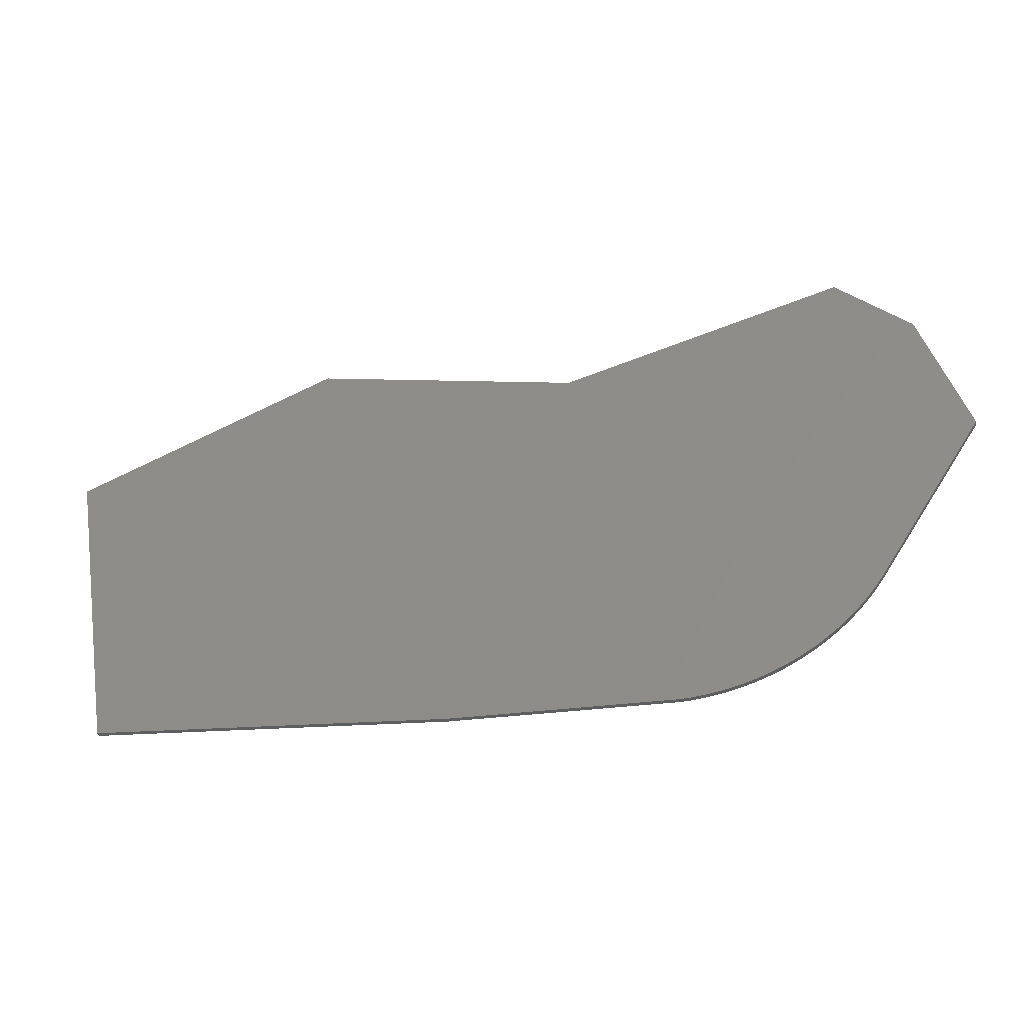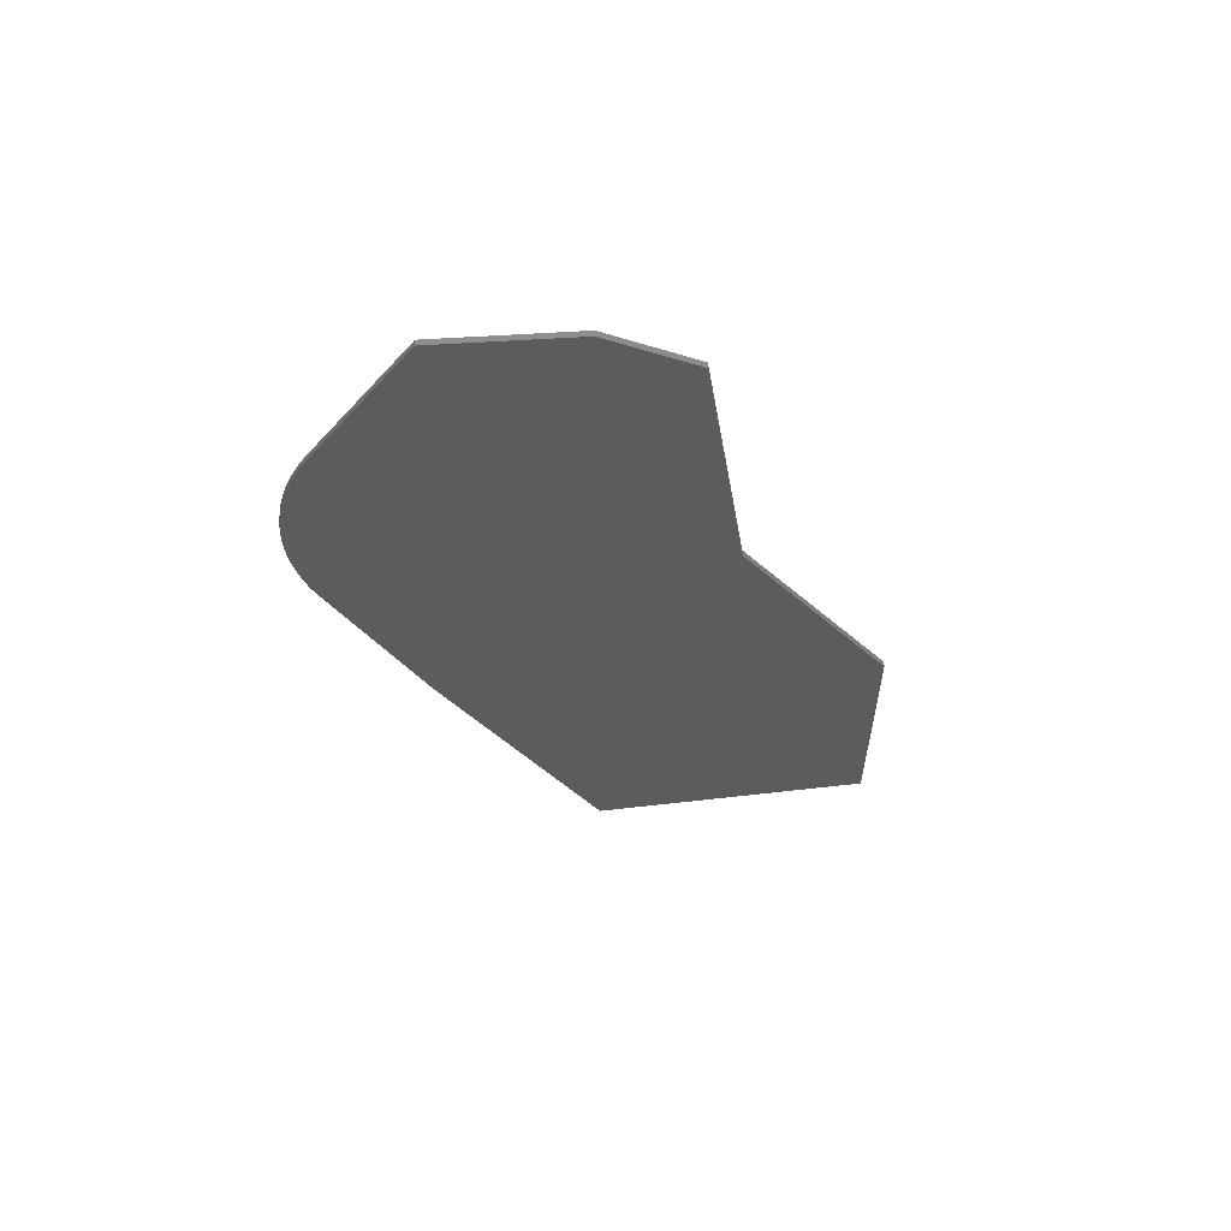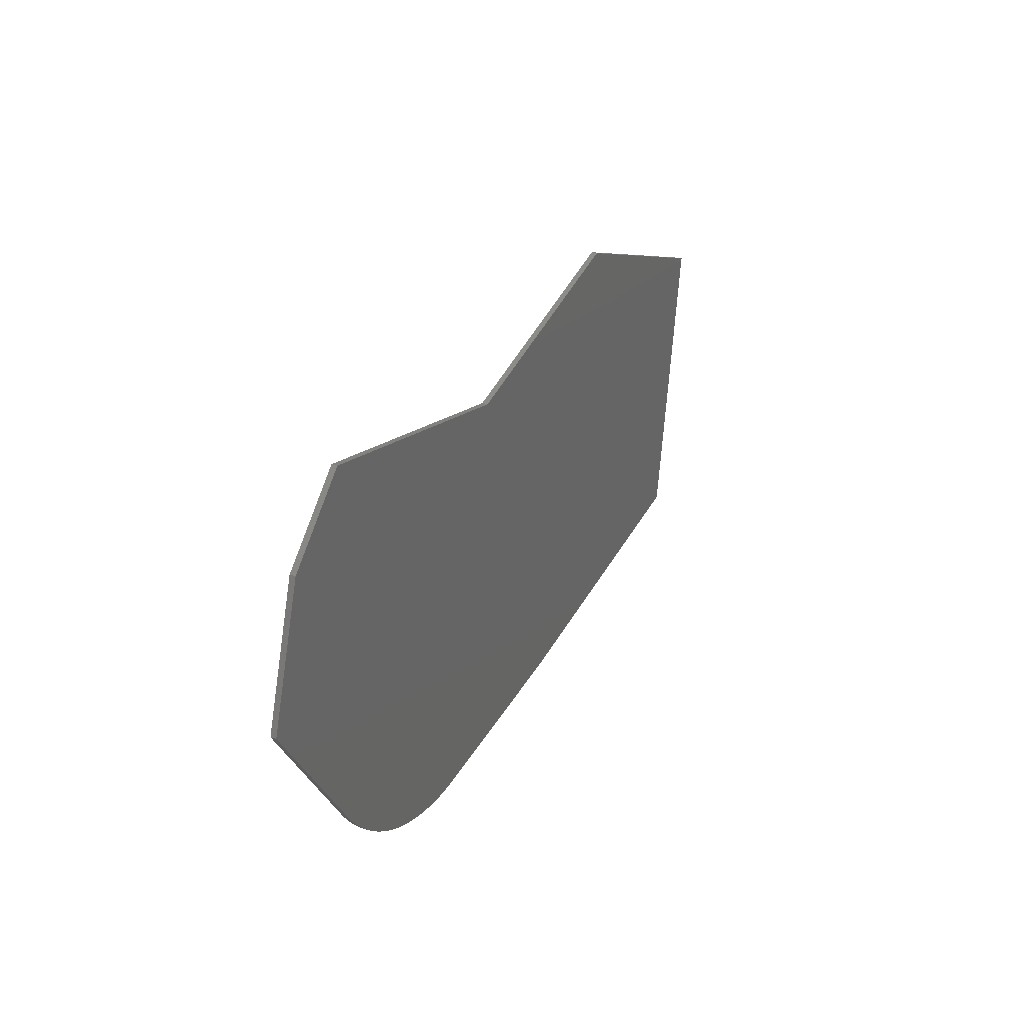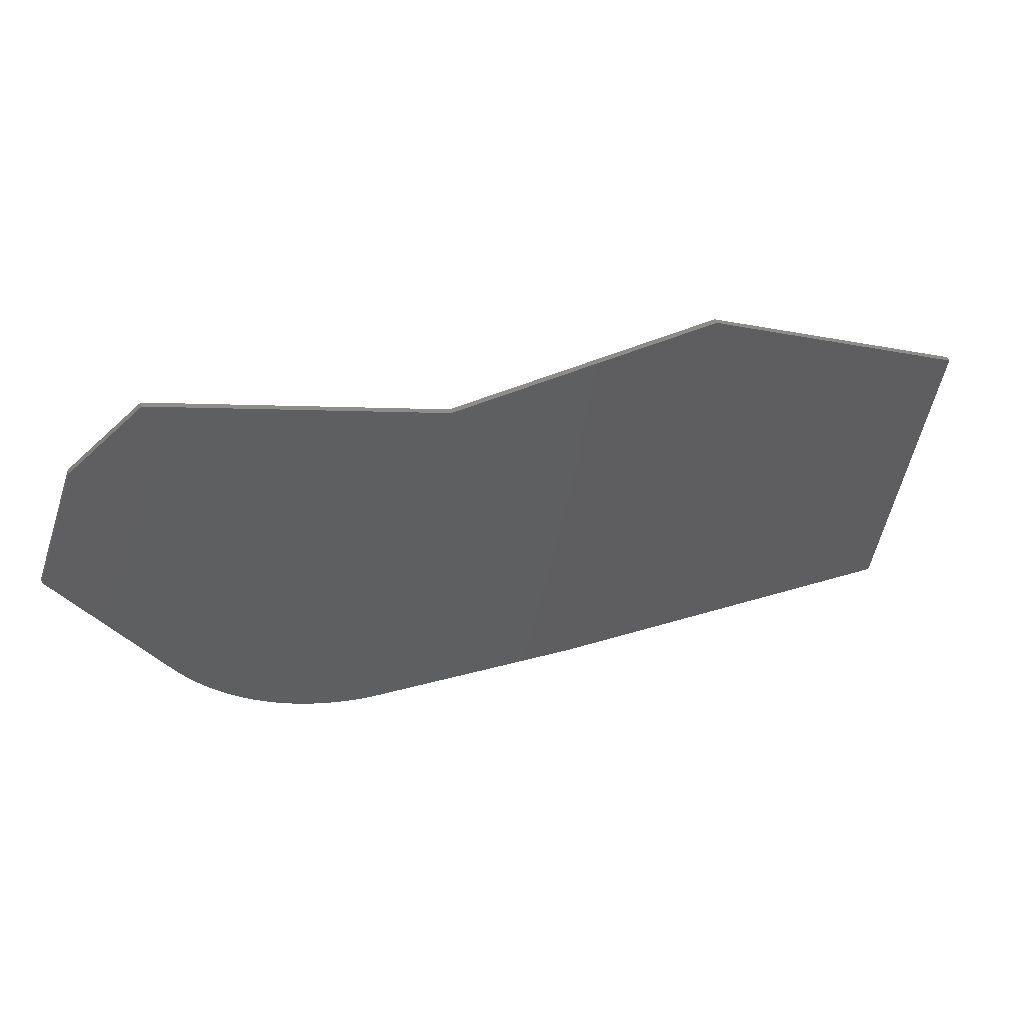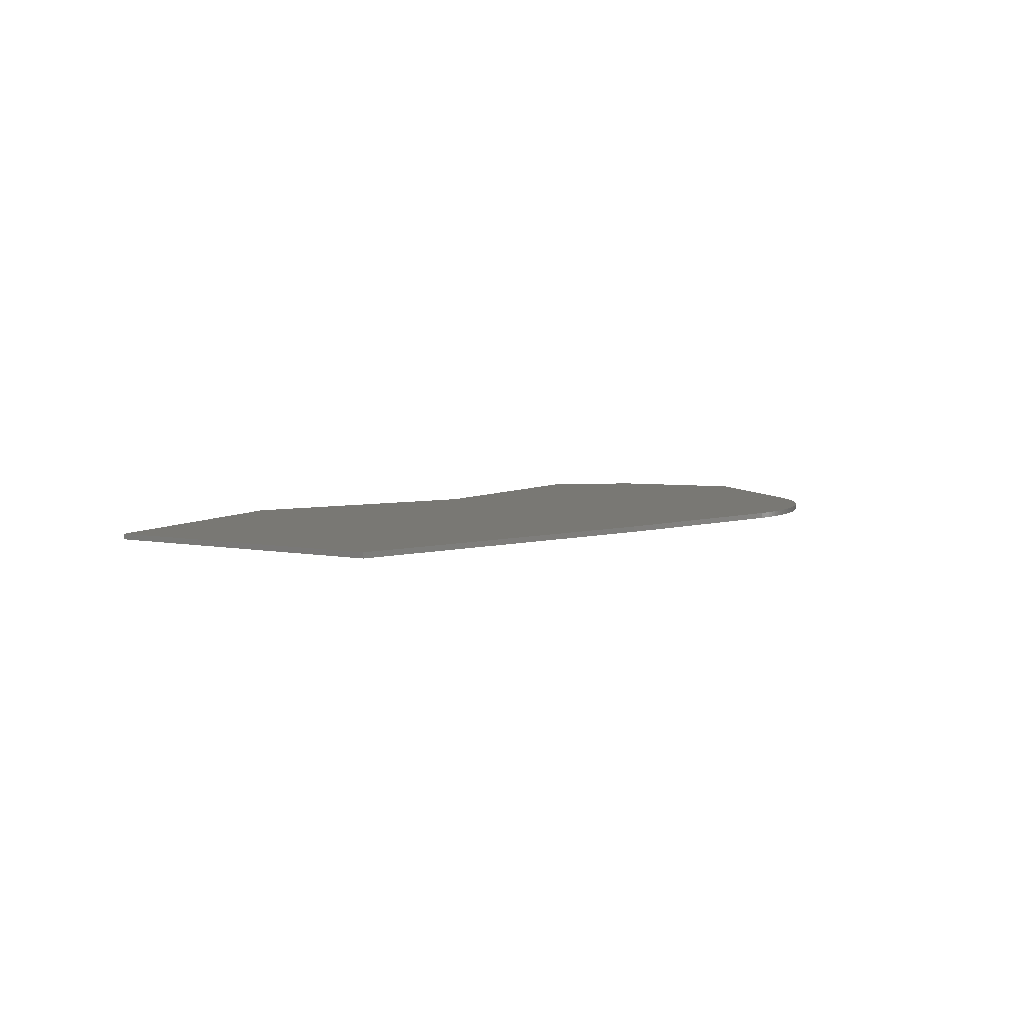
<metadata>
{"format":"stl","ext":"stl","renderer":"f3d","projection":"perspective","resolution":1024,"background":"white","views":[{"elev":-34.5,"azim":11.8,"up":"+Y"},{"elev":-28.5,"azim":114.3,"up":"+Z"},{"elev":31.3,"azim":114.8,"up":"+Y"},{"elev":45.4,"azim":163.6,"up":"+Y"},{"elev":5.0,"azim":-46.9,"up":"+Z"}]}
</metadata>
<code>
# stl→obj: 84 verts, 164 faces
v 41.62 -6.327 1
v -5.607 -26.54 0
v -5.607 -26.54 1
v 41.62 -6.327 0
v 89.25 -15.08 1
v 89.25 -15.08 0
v 140.3 -0.3911 1
v 140.3 -0.3911 0
v 153.8 -11.77 0
v 153.8 -11.77 1
v 162.1 -35.46 1
v 162.1 -35.46 0
v 143.1 -64.61 1
v 143.1 -64.61 0
v 124.7 -80.74 1
v 124.7 -80.74 0
v 125.9 -80.16 0
v 123.5 -81.29 1
v 123.5 -81.29 0
v 122.3 -81.8 1
v 122.3 -81.8 0
v 142.4 -65.69 1
v 142.4 -65.69 0
v 121.1 -82.27 1
v 121.1 -82.27 0
v 141.6 -66.75 1
v 141.6 -66.75 0
v 119.9 -82.71 1
v 119.9 -82.71 0
v 140.8 -67.79 1
v 140.8 -67.79 0
v 118.6 -83.12 1
v 118.6 -83.12 0
v 140 -68.81 1
v 140 -68.81 0
v 117.4 -83.48 1
v 117.4 -83.48 0
v 139.2 -69.8 1
v 139.2 -69.8 0
v 116.1 -83.82 1
v 116.1 -83.82 0
v 138.3 -70.77 1
v 138.3 -70.77 0
v 114.8 -84.11 1
v 114.8 -84.11 0
v 137.4 -71.71 1
v 137.4 -71.71 0
v 113.6 -84.37 1
v 113.6 -84.37 0
v 136.5 -72.63 1
v 136.5 -72.63 0
v 112.3 -84.59 1
v 112.3 -84.59 0
v 135.5 -73.51 1
v 135.5 -73.51 0
v 111 -84.77 1
v 111 -84.77 0
v 134.5 -74.37 1
v 134.5 -74.37 0
v 109.7 -84.92 1
v 109.7 -84.92 0
v 133.5 -75.21 1
v 133.5 -75.21 0
v 108.4 -85.03 1
v 108.4 -85.03 0
v 132.5 -76.01 1
v 107.1 -85.1 1
v 132.5 -76.01 0
v 107.1 -85.1 0
v 131.4 -76.78 1
v 131.4 -76.78 0
v 130.4 -77.52 1
v 130.4 -77.52 0
v 129.3 -78.23 1
v 129.3 -78.23 0
v 128.1 -78.91 1
v 128.1 -78.91 0
v 127 -79.55 1
v 127 -79.55 0
v 125.9 -80.16 1
v 66.86 -84.35 1
v 66.86 -84.35 0
v 3.195 -80.16 1
v 3.195 -80.16 0
f 1 2 3
f 1 4 2
f 5 4 1
f 5 6 4
f 7 6 5
f 7 8 6
f 9 8 7
f 10 9 7
f 11 9 10
f 11 12 9
f 13 12 11
f 13 14 12
f 15 16 17
f 18 16 15
f 18 19 16
f 20 19 18
f 20 21 19
f 22 14 13
f 22 23 14
f 24 21 20
f 24 25 21
f 26 27 23
f 26 23 22
f 28 29 25
f 28 25 24
f 30 31 27
f 30 27 26
f 32 33 29
f 32 29 28
f 34 35 31
f 34 31 30
f 36 37 33
f 36 33 32
f 38 39 35
f 38 35 34
f 40 41 37
f 42 43 39
f 40 37 36
f 42 39 38
f 44 45 41
f 44 41 40
f 46 47 43
f 46 43 42
f 48 49 45
f 50 47 46
f 48 45 44
f 50 51 47
f 52 53 49
f 52 49 48
f 54 51 50
f 54 55 51
f 56 57 53
f 56 53 52
f 58 55 54
f 58 59 55
f 60 61 57
f 60 57 56
f 62 59 58
f 62 63 59
f 64 65 61
f 64 61 60
f 66 63 62
f 67 65 64
f 66 68 63
f 67 69 65
f 70 68 66
f 70 71 68
f 72 71 70
f 72 73 71
f 74 73 72
f 74 75 73
f 76 75 74
f 76 77 75
f 78 77 76
f 78 79 77
f 80 79 78
f 80 17 79
f 15 17 80
f 81 69 67
f 81 82 69
f 83 82 81
f 83 84 82
f 3 84 83
f 3 2 84
f 10 13 11
f 7 13 10
f 5 22 13
f 5 26 22
f 5 30 26
f 5 34 30
f 5 38 34
f 5 42 38
f 5 46 42
f 5 50 46
f 5 54 50
f 5 58 54
f 5 62 58
f 5 66 62
f 5 13 7
f 5 70 66
f 5 72 70
f 5 74 72
f 5 76 74
f 5 78 76
f 5 80 78
f 5 15 80
f 5 18 15
f 5 20 18
f 5 24 20
f 5 28 24
f 5 32 28
f 5 36 32
f 5 40 36
f 5 44 40
f 5 48 44
f 5 52 48
f 5 56 52
f 5 60 56
f 5 64 60
f 5 67 64
f 5 81 67
f 1 81 5
f 1 83 81
f 3 83 1
f 9 12 14
f 8 9 14
f 6 14 23
f 6 23 27
f 6 27 31
f 6 31 35
f 6 35 39
f 6 39 43
f 6 43 47
f 6 47 51
f 6 51 55
f 6 55 59
f 6 59 63
f 6 63 68
f 6 8 14
f 6 68 71
f 6 71 73
f 6 73 75
f 6 75 77
f 6 77 79
f 6 79 17
f 6 17 16
f 6 16 19
f 6 19 21
f 6 21 25
f 6 25 29
f 6 29 33
f 6 33 37
f 6 37 41
f 6 41 45
f 6 45 49
f 6 49 53
f 6 53 57
f 6 57 61
f 6 61 65
f 6 65 69
f 6 69 82
f 4 6 82
f 4 82 84
f 2 4 84

</code>
